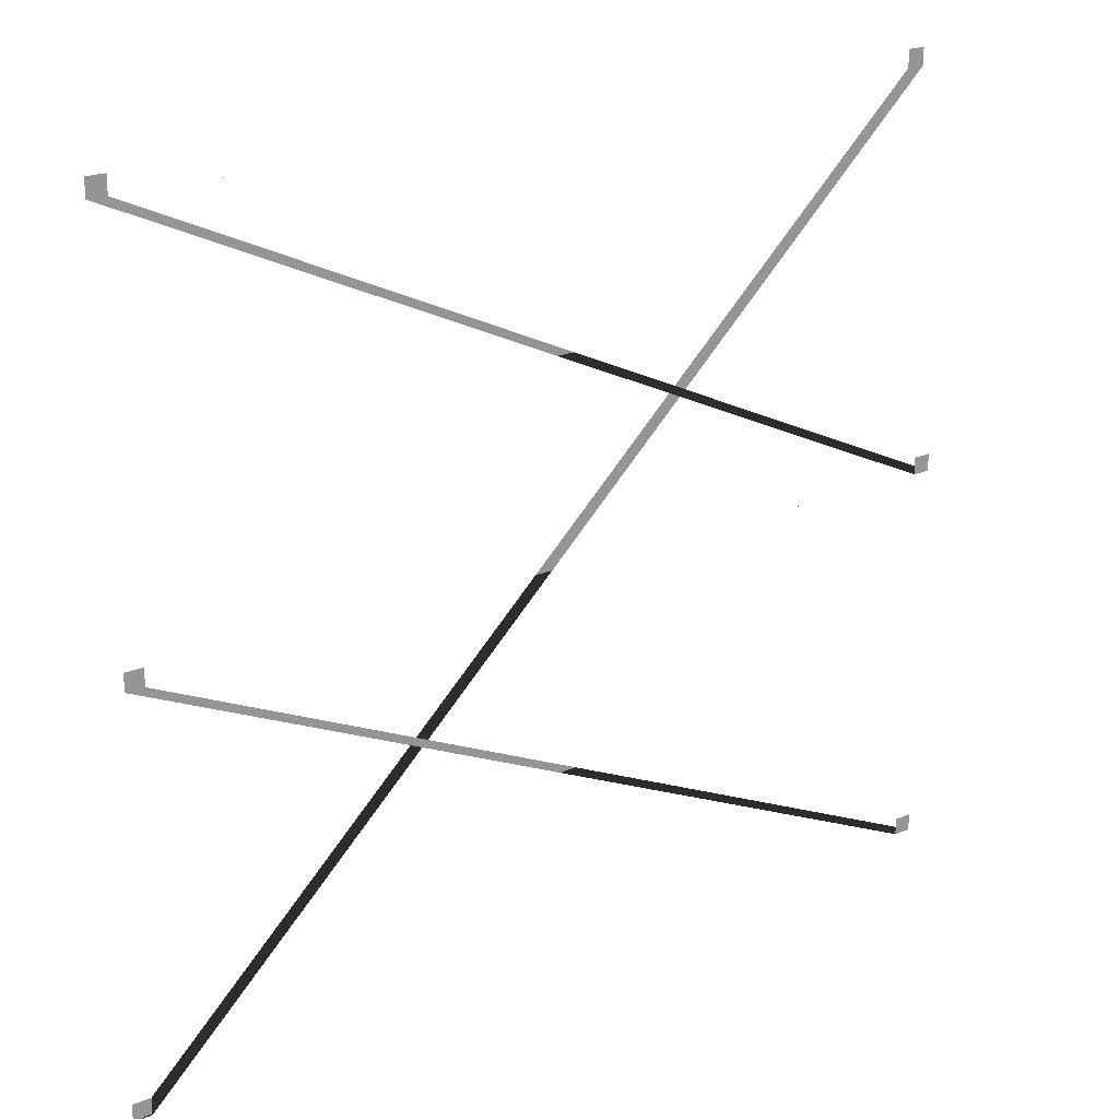
<metadata>
{"format":"obj","ext":"obj","renderer":"f3d","projection":"perspective","resolution":1024,"background":"white","views":[{"elev":21.6,"azim":143.4,"up":"+Y"}]}
</metadata>
<code>
o model_30
v 9.419 11.66 0.005643
v 10.1 11.66 0.005643
v 9.419 12.3 0.005643
v 10.1 12.3 0.005643
v 9.419 12.3 -0.000186
v 10.1 12.3 -0.000186
v 9.419 11.66 -0.000186
v 10.1 11.66 -0.000186
v -21.97 41.16 0.005643
v -21.29 41.16 0.005643
v -21.97 41.8 0.005643
v -21.29 41.8 0.005643
v -21.97 41.8 -0.000186
v -21.29 41.8 -0.000186
v -21.97 41.16 -0.000186
v -21.29 41.16 -0.000186
v 8.92 41.16 0.005642
v 9.599 41.16 0.005642
v 8.92 41.8 0.005642
v 9.599 41.8 0.005642
v 8.92 41.8 -0.0001864
v 9.599 41.8 -0.0001864
v 8.92 41.16 -0.0001864
v 9.599 41.16 -0.0001864
v -23.25 26.26 0.005643
v -22.57 26.26 0.005643
v -23.25 26.91 0.005643
v -22.57 26.91 0.005643
v -23.25 26.91 -0.000186
v -22.57 26.91 -0.000186
v -23.25 26.26 -0.000186
v -22.57 26.26 -0.000186
v 8.725 26.26 0.005643
v 9.405 26.26 0.005643
v 8.725 26.91 0.005643
v 9.405 26.91 0.005643
v 8.725 26.91 -0.000186
v 9.405 26.91 -0.000186
v 8.725 26.26 -0.000186
v 9.405 26.26 -0.000186
v -23.25 11.66 0.005643
v -22.57 11.66 0.005643
v -23.25 12.3 0.005643
v -22.57 12.3 0.005643
v -23.25 12.3 -0.000186
v -22.57 12.3 -0.000186
v -23.25 11.66 -0.000186
v -22.57 11.66 -0.000186
f 1 2 3
f 2 4 3
f 3 4 4
f 4 5 4
f 4 5 5
f 5 6 5
f 5 6 7
f 6 8 7
f 7 8 9
f 8 10 9
f 9 10 11
f 10 12 11
f 11 12 12
f 12 13 12
f 12 13 13
f 13 14 13
f 13 14 15
f 14 16 15
f 15 16 17
f 16 18 17
f 17 18 19
f 18 20 19
f 19 20 20
f 20 21 20
f 20 21 21
f 21 22 21
f 21 22 23
f 22 24 23
f 23 24 25
f 24 26 25
f 25 26 27
f 26 28 27
f 27 28 28
f 28 29 28
f 28 29 29
f 29 30 29
f 29 30 31
f 30 32 31
f 31 32 33
f 32 34 33
f 33 34 35
f 34 36 35
f 35 36 36
f 36 37 36
f 36 37 37
f 37 38 37
f 37 38 39
f 38 40 39
f 39 40 41
f 40 42 41
f 41 42 43
f 42 44 43
f 43 44 44
f 44 45 44
f 44 45 45
f 45 46 45
f 45 46 47
f 46 48 47

</code>
